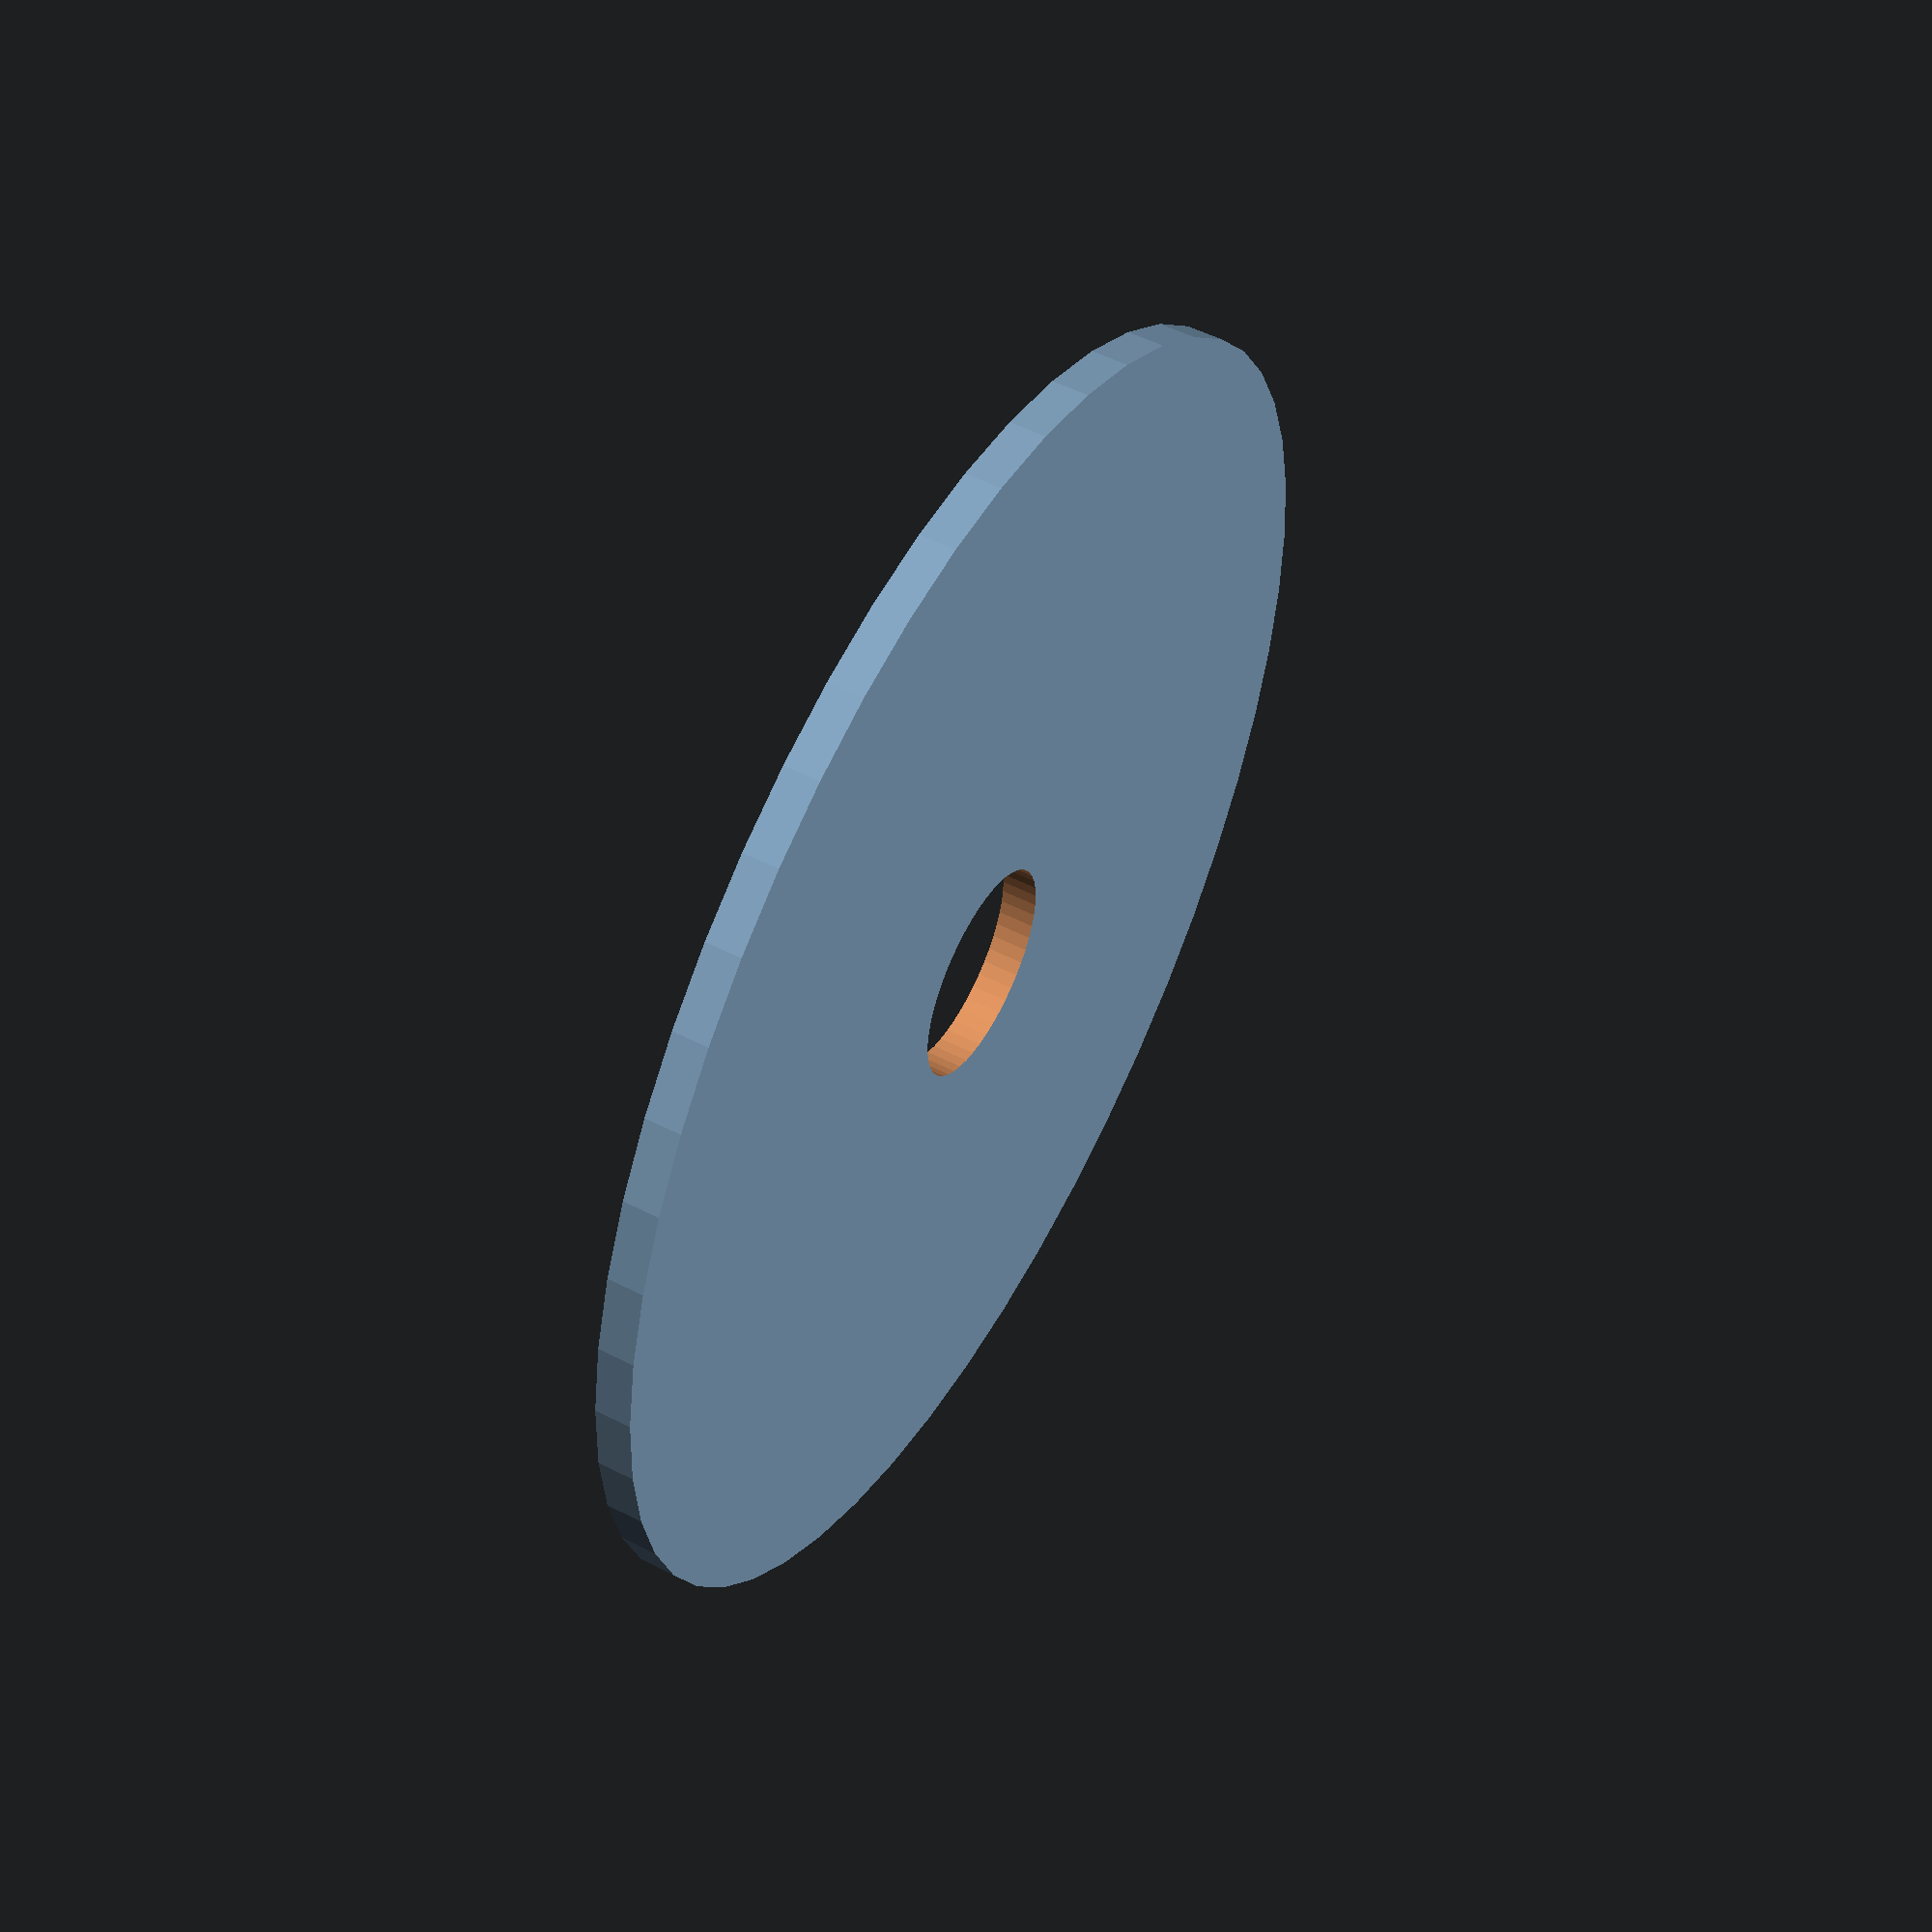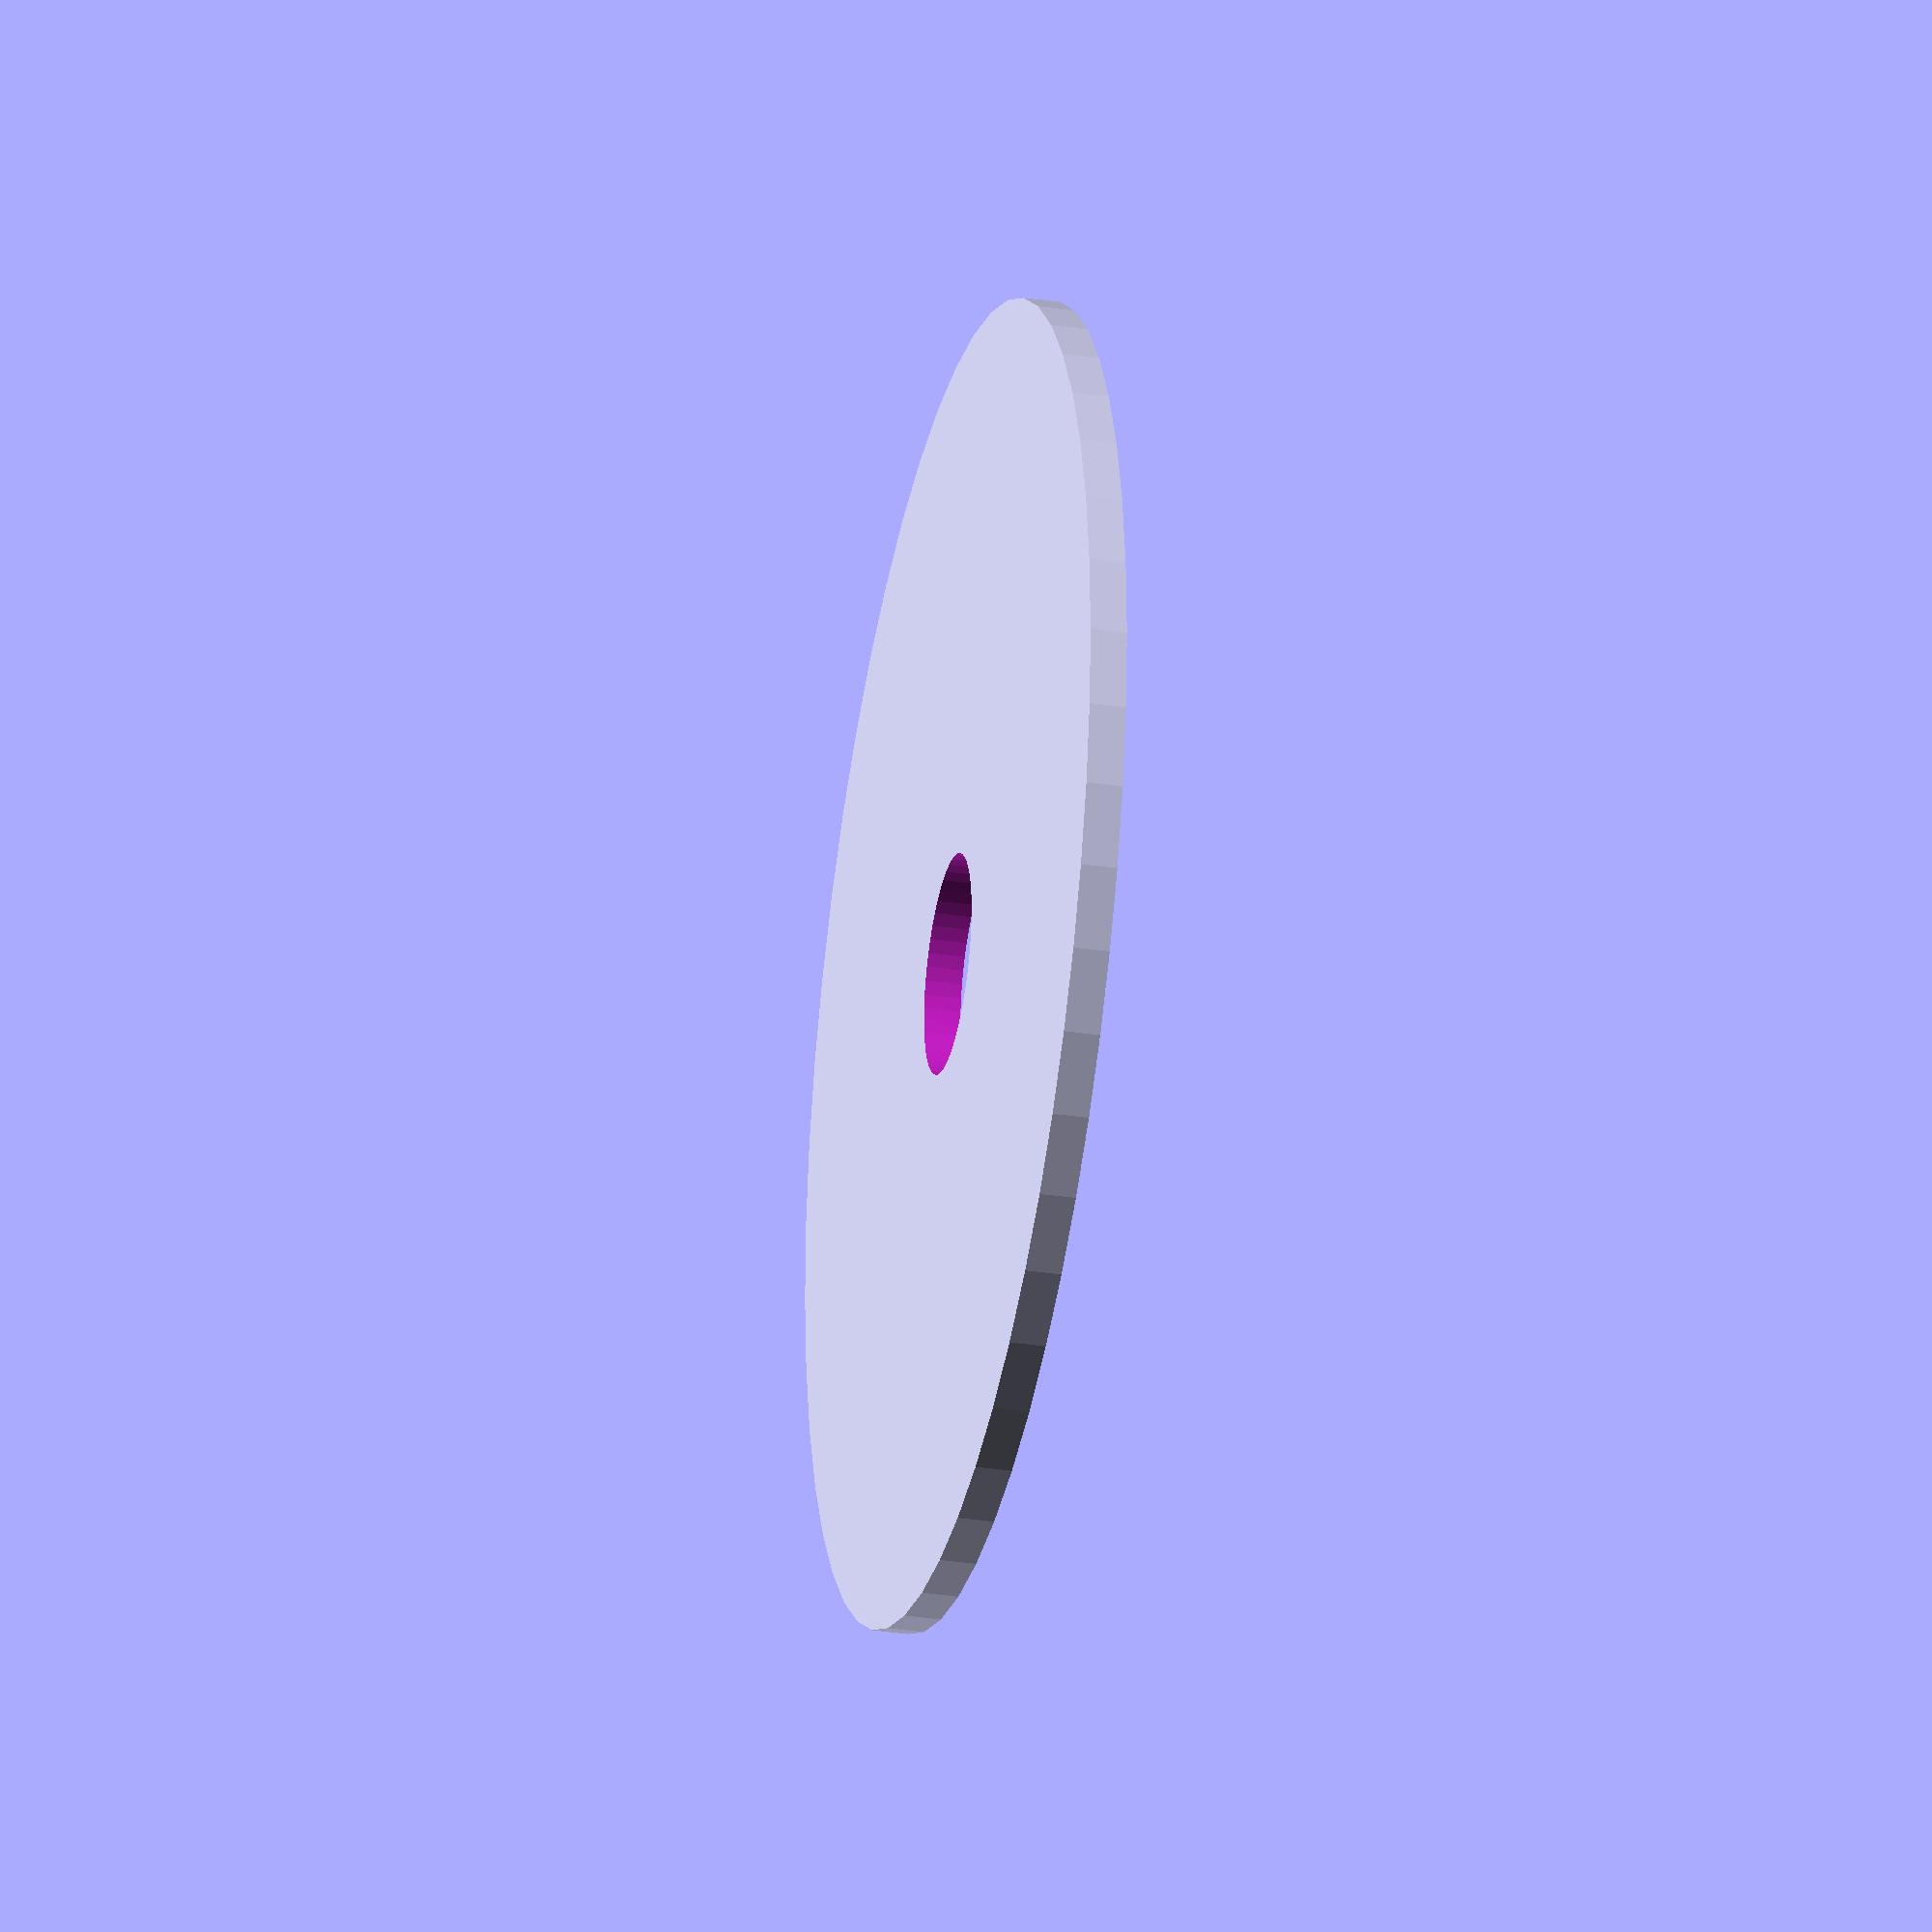
<openscad>
$fn = 50;


difference() {
	union() {
		translate(v = [0, 0, -0.5000000000]) {
			cylinder(h = 1, r = 18.0000000000);
		}
	}
	union() {
		translate(v = [0, 0, -100.0000000000]) {
			cylinder(h = 200, r = 3.0000000000);
		}
	}
}
</openscad>
<views>
elev=128.0 azim=13.5 roll=241.0 proj=p view=solid
elev=210.4 azim=42.8 roll=102.3 proj=o view=wireframe
</views>
